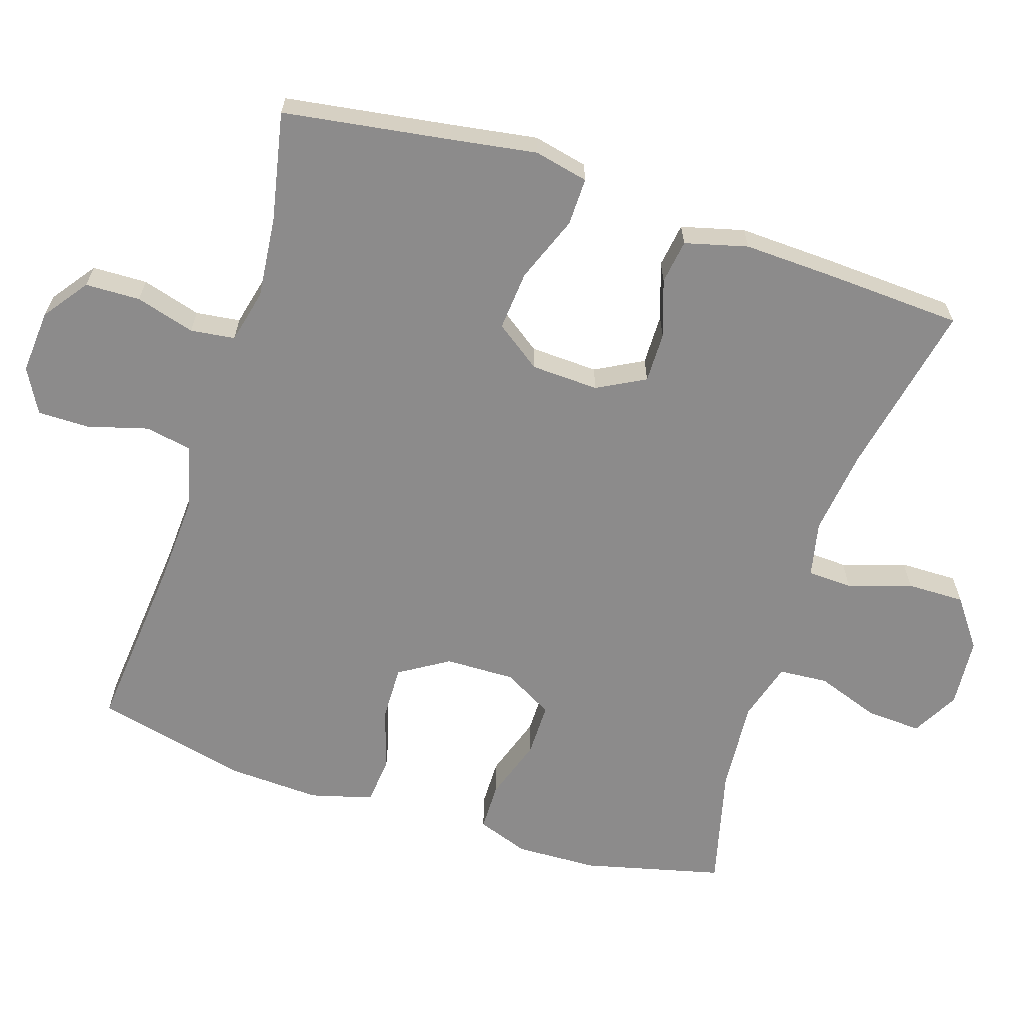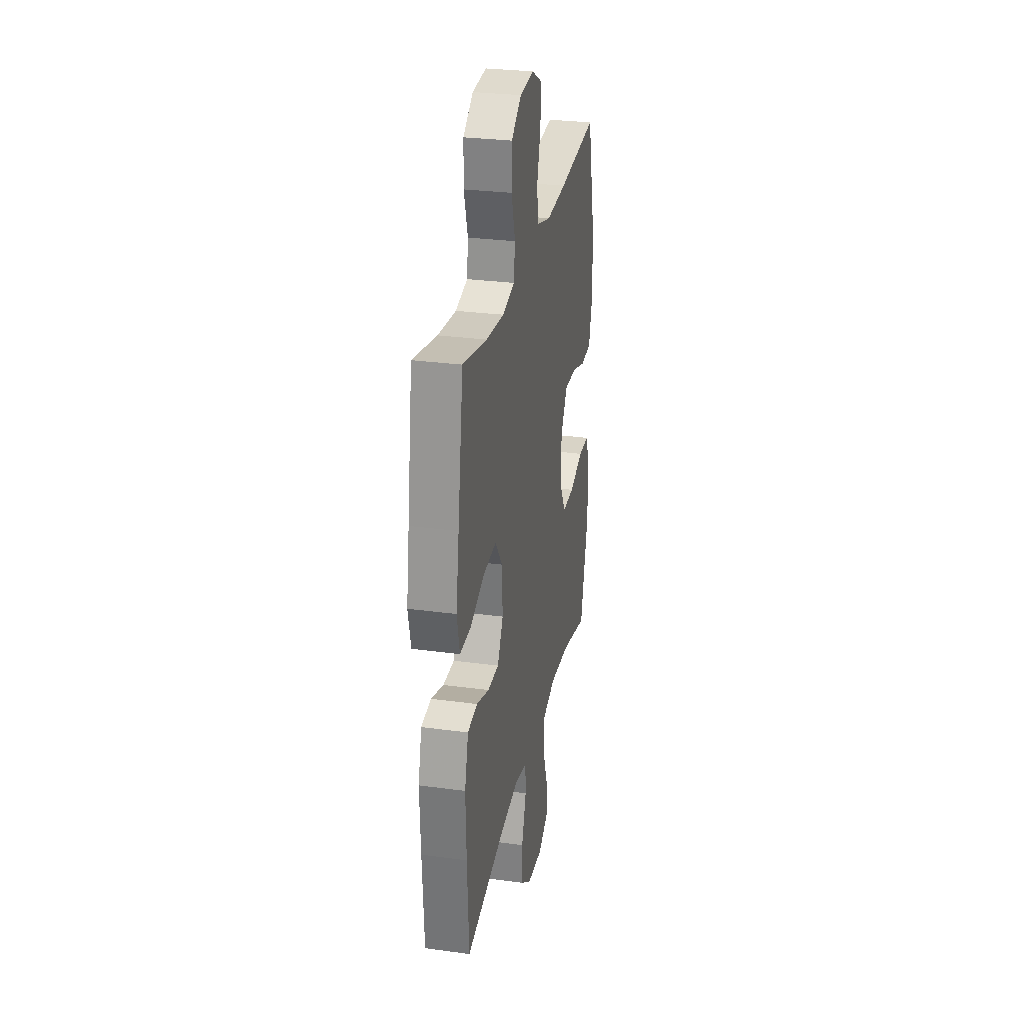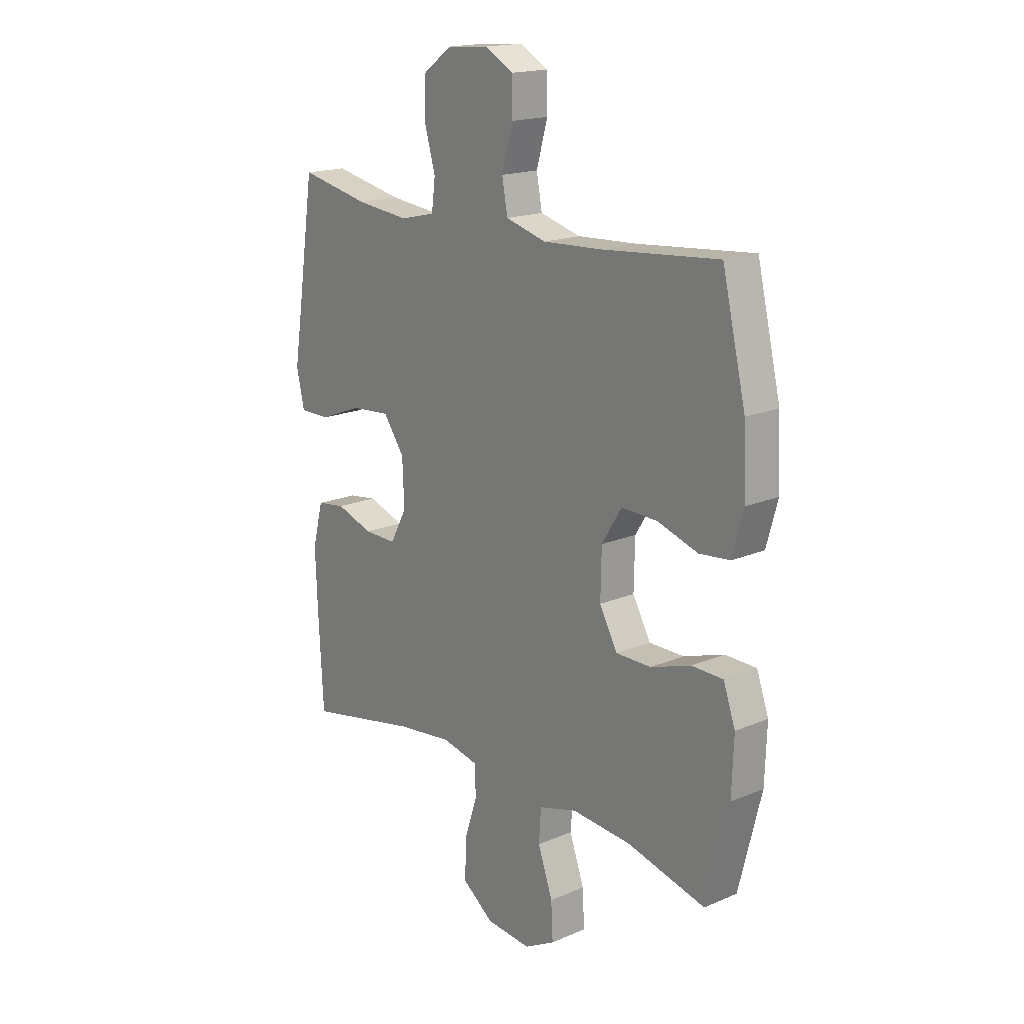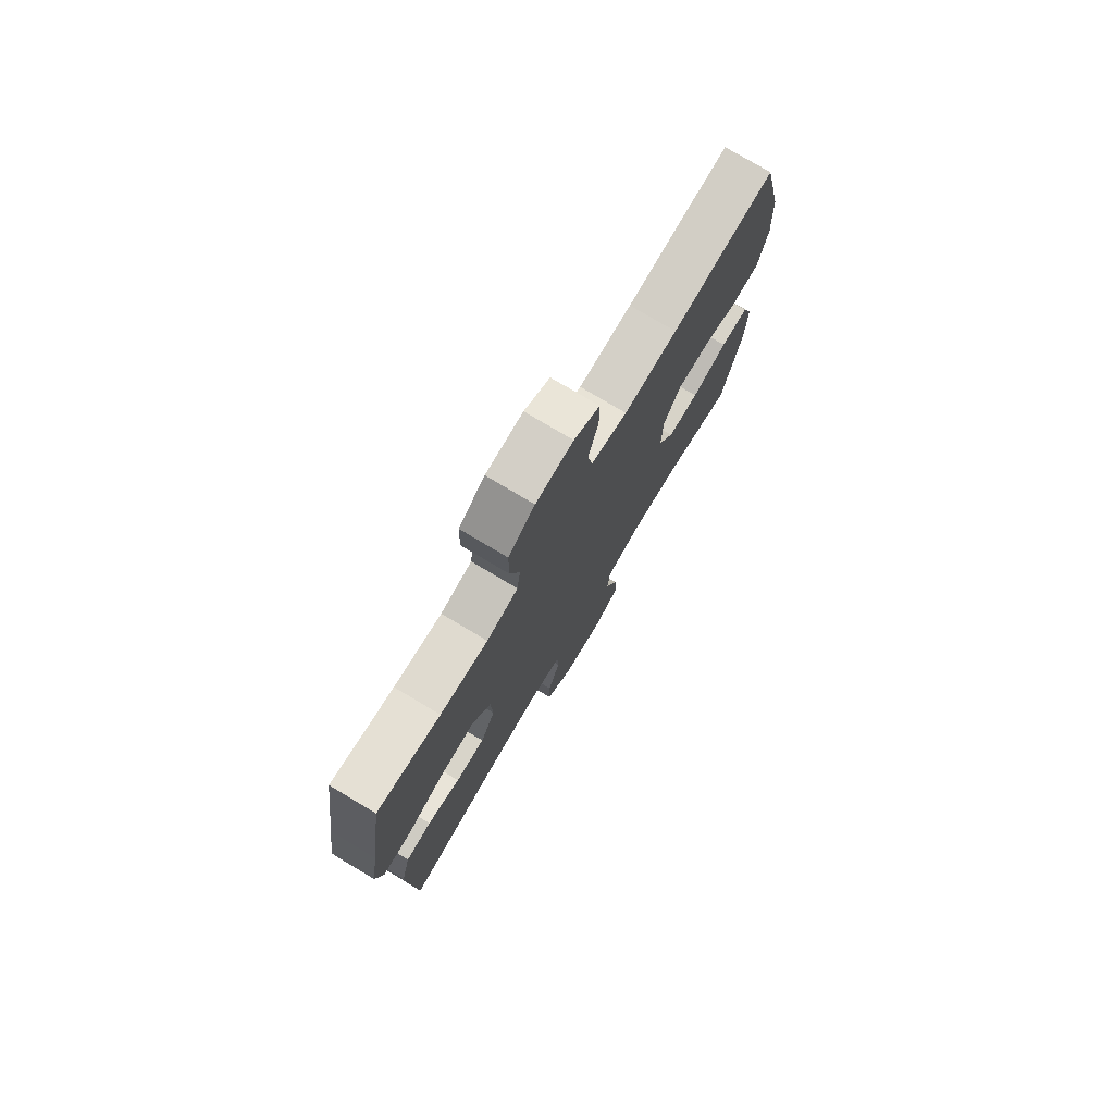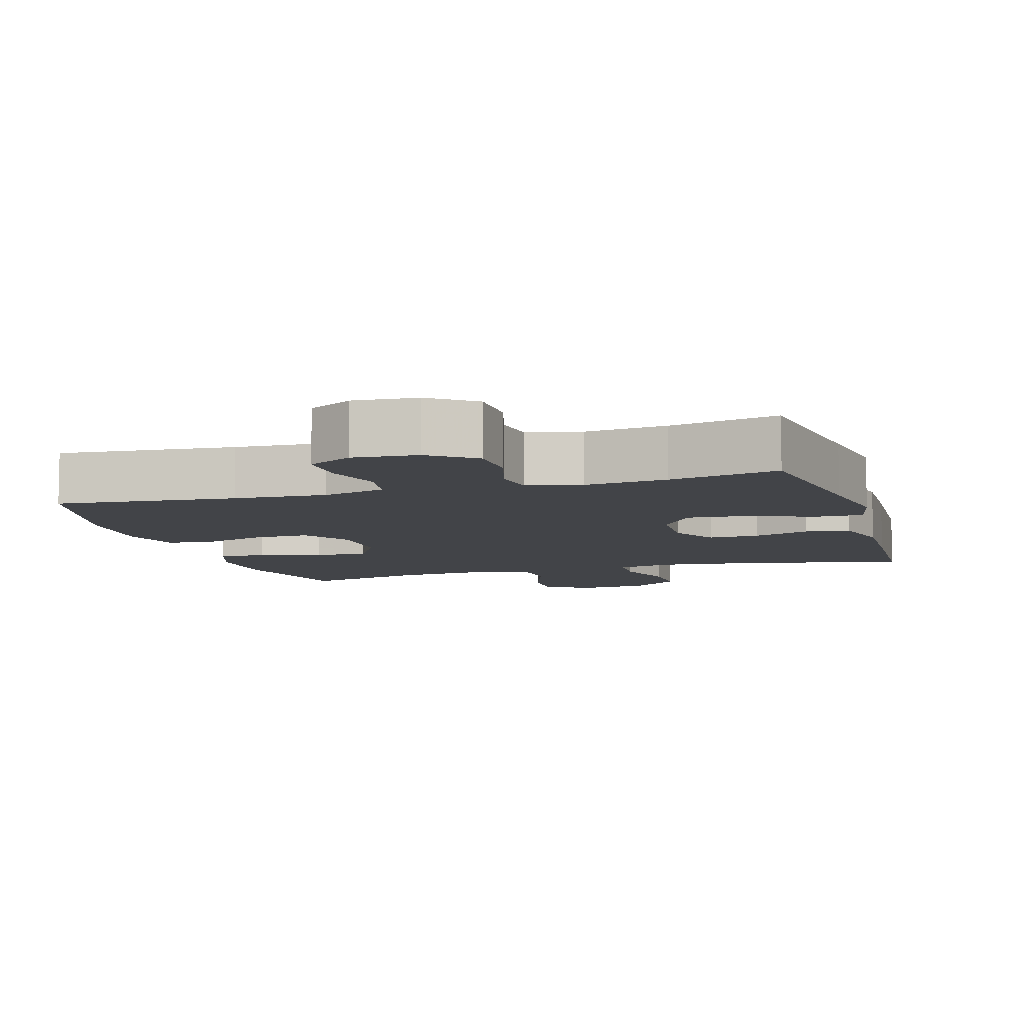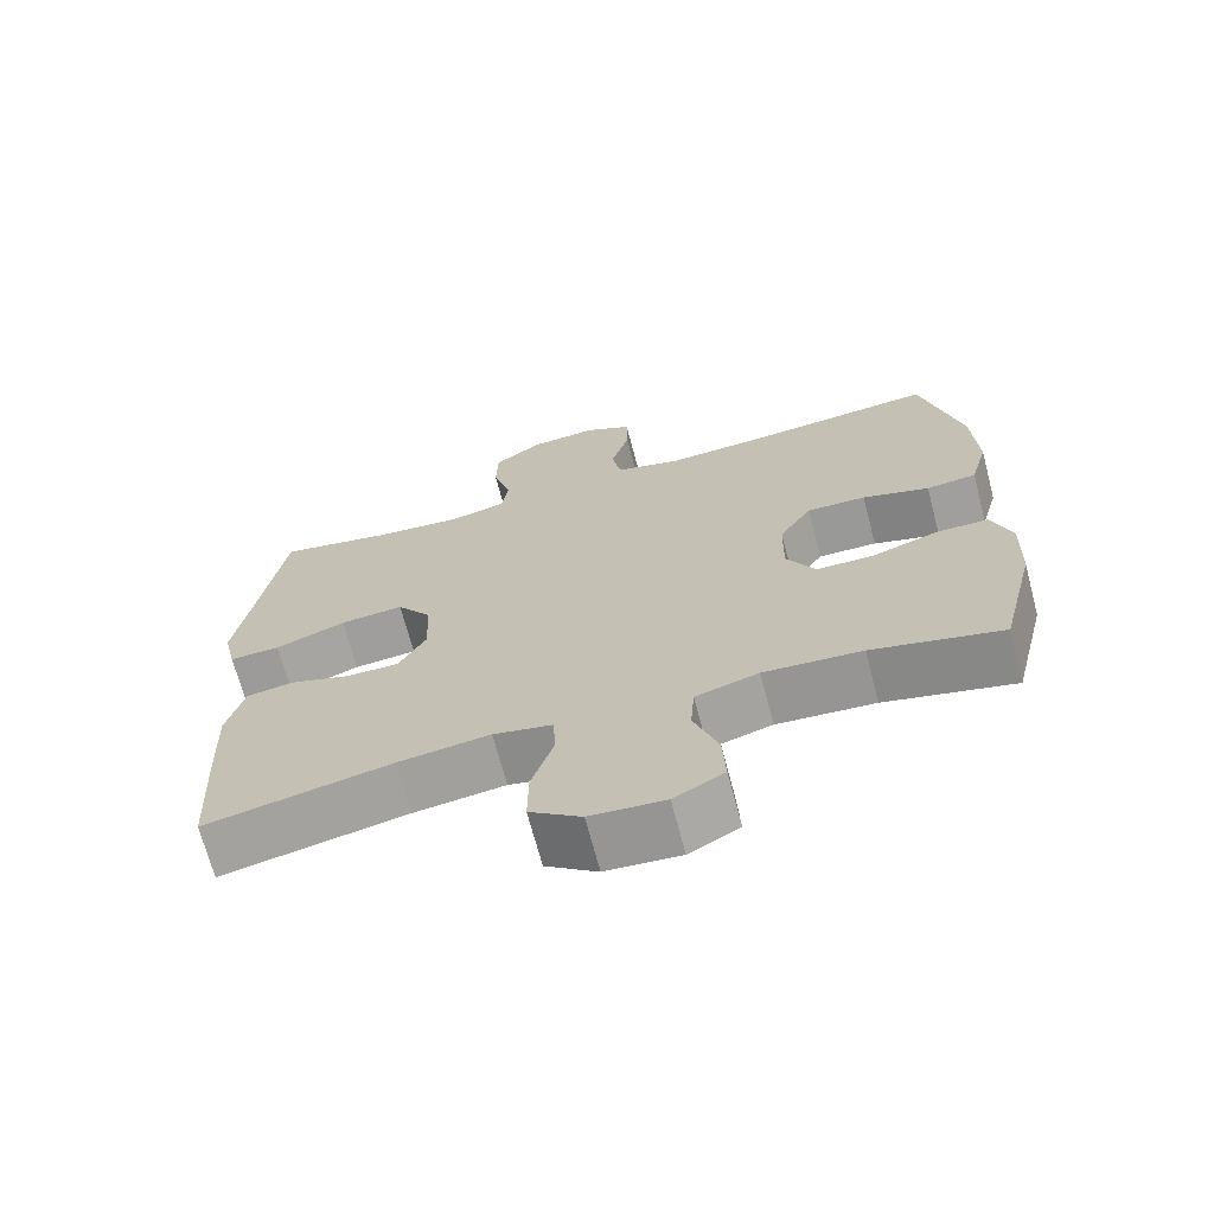
<metadata>
{"format":"obj","ext":"obj","renderer":"f3d","projection":"perspective","resolution":1024,"background":"white","views":[{"elev":-64.0,"azim":72.1,"up":"+Y"},{"elev":28.8,"azim":101.5,"up":"+Z"},{"elev":17.7,"azim":-129.9,"up":"+Z"},{"elev":76.6,"azim":120.8,"up":"+Z"},{"elev":-8.0,"azim":16.8,"up":"+Y"},{"elev":-69.4,"azim":-165.2,"up":"+Z"}]}
</metadata>
<code>
v -0.5 0.07 0.5
v -0.249 0.07 0.477
v -0.12 0.07 0.47
v -0.032 0.07 0.494
v -0.02 0.07 0.559
v -0.044 0.07 0.644
v -0.044 0.07 0.716
v 0.018 0.07 0.75
v 0.108 0.07 0.743
v 0.171 0.07 0.697
v 0.173 0.07 0.62
v 0.149 0.07 0.537
v 0.157 0.07 0.475
v 0.233 0.07 0.457
v 0.348 0.07 0.469
v 0.5 0.07 0.5
v 0.535 0.07 0.267
v 0.554 0.07 0.146
v 0.537 0.07 0.07
v 0.47 0.07 0.071
v 0.377 0.07 0.107
v 0.293 0.07 0.114
v 0.247 0.07 0.05
v 0.243 0.07 -0.045
v 0.279 0.07 -0.112
v 0.35 0.07 -0.111
v 0.43 0.07 -0.084
v 0.492 0.07 -0.093
v 0.515 0.07 -0.181
v 0.51 0.07 -0.312
v 0.5 0.07 -0.5
v 0.255 0.07 -0.45
v 0.134 0.07 -0.435
v 0.056 0.07 -0.452
v 0.053 0.07 -0.515
v 0.082 0.07 -0.604
v 0.083 0.07 -0.685
v 0.015 0.07 -0.735
v -0.083 0.07 -0.743
v -0.149 0.07 -0.707
v -0.145 0.07 -0.63
v -0.113 0.07 -0.54
v -0.118 0.07 -0.471
v -0.201 0.07 -0.447
v -0.33 0.07 -0.457
v -0.5 0.07 -0.5
v -0.548 0.07 -0.306
v -0.552 0.07 -0.191
v -0.526 0.07 -0.118
v -0.458 0.07 -0.117
v -0.371 0.07 -0.146
v -0.295 0.07 -0.146
v -0.256 0.07 -0.076
v -0.258 0.07 0.022
v -0.301 0.07 0.091
v -0.379 0.07 0.089
v -0.467 0.07 0.061
v -0.533 0.07 0.068
v -0.557 0.07 0.155
v -0.551 0.07 0.285
v -0.5 0 0.5
v -0.249 0 0.477
v -0.12 0 0.47
v -0.032 0 0.494
v -0.02 0 0.559
v -0.044 0 0.644
v -0.044 0 0.716
v 0.018 0 0.75
v 0.108 0 0.743
v 0.171 0 0.697
v 0.173 0 0.62
v 0.149 0 0.537
v 0.157 0 0.475
v 0.233 0 0.457
v 0.348 0 0.469
v 0.5 0 0.5
v 0.535 0 0.267
v 0.554 0 0.146
v 0.537 0 0.07
v 0.47 0 0.071
v 0.377 0 0.107
v 0.293 0 0.114
v 0.247 0 0.05
v 0.243 0 -0.045
v 0.279 0 -0.112
v 0.35 0 -0.111
v 0.43 0 -0.084
v 0.492 0 -0.093
v 0.515 0 -0.181
v 0.51 0 -0.312
v 0.5 0 -0.5
v 0.255 0 -0.45
v 0.134 0 -0.435
v 0.056 0 -0.452
v 0.053 0 -0.515
v 0.082 0 -0.604
v 0.083 0 -0.685
v 0.015 0 -0.735
v -0.083 0 -0.743
v -0.149 0 -0.707
v -0.145 0 -0.63
v -0.113 0 -0.54
v -0.118 0 -0.471
v -0.201 0 -0.447
v -0.33 0 -0.457
v -0.5 0 -0.5
v -0.548 0 -0.306
v -0.552 0 -0.191
v -0.526 0 -0.118
v -0.458 0 -0.117
v -0.371 0 -0.146
v -0.295 0 -0.146
v -0.256 0 -0.076
v -0.258 0 0.022
v -0.301 0 0.091
v -0.379 0 0.089
v -0.467 0 0.061
v -0.533 0 0.068
v -0.557 0 0.155
v -0.551 0 0.285
f 60 1 2
f 59 60 2
f 58 59 2
f 57 58 2
f 56 57 2
f 55 56 2 3
f 54 55 3 4
f 53 54 4
f 49 50 51
f 48 49 51
f 47 48 51
f 46 47 51
f 45 46 51
f 44 45 51 52
f 43 44 52 53
f 40 41 42
f 39 40 42
f 38 39 42
f 37 38 42
f 36 37 42
f 35 36 42
f 34 35 42 43
f 43 53 4
f 34 43 4
f 33 34 4
f 30 31 32
f 29 30 32
f 28 29 32
f 27 28 32
f 26 27 32
f 25 26 32 33
f 19 20 21
f 18 19 21
f 17 18 21
f 17 21 22
f 16 17 22
f 15 16 22
f 14 15 22 23
f 10 11 12
f 9 10 12
f 8 9 12
f 7 8 12
f 6 7 12
f 5 6 12
f 5 12 13
f 4 5 13
f 14 23 24
f 13 14 24
f 4 13 24
f 33 4 24
f 24 25 33
f 62 61 120
f 62 120 119
f 62 119 118
f 62 118 117
f 62 117 116
f 63 62 116 115
f 64 63 115 114
f 64 114 113
f 111 110 109
f 111 109 108
f 111 108 107
f 111 107 106
f 111 106 105
f 112 111 105 104
f 113 112 104 103
f 102 101 100
f 102 100 99
f 102 99 98
f 102 98 97
f 102 97 96
f 102 96 95
f 103 102 95 94
f 64 113 103
f 64 103 94
f 64 94 93
f 92 91 90
f 92 90 89
f 92 89 88
f 92 88 87
f 92 87 86
f 93 92 86 85
f 81 80 79
f 81 79 78
f 81 78 77
f 82 81 77
f 82 77 76
f 82 76 75
f 83 82 75 74
f 72 71 70
f 72 70 69
f 72 69 68
f 72 68 67
f 72 67 66
f 72 66 65
f 73 72 65
f 73 65 64
f 84 83 74
f 84 74 73
f 84 73 64
f 84 64 93
f 93 85 84
f 1 61 62 2
f 2 62 63 3
f 3 63 64 4
f 4 64 65 5
f 5 65 66 6
f 6 66 67 7
f 7 67 68 8
f 8 68 69 9
f 9 69 70 10
f 10 70 71 11
f 11 71 72 12
f 12 72 73 13
f 13 73 74 14
f 14 74 75 15
f 15 75 76 16
f 16 76 77 17
f 17 77 78 18
f 18 78 79 19
f 19 79 80 20
f 20 80 81 21
f 21 81 82 22
f 22 82 83 23
f 23 83 84 24
f 24 84 85 25
f 25 85 86 26
f 26 86 87 27
f 27 87 88 28
f 28 88 89 29
f 29 89 90 30
f 30 90 91 31
f 31 91 92 32
f 32 92 93 33
f 33 93 94 34
f 34 94 95 35
f 35 95 96 36
f 36 96 97 37
f 37 97 98 38
f 38 98 99 39
f 39 99 100 40
f 40 100 101 41
f 41 101 102 42
f 42 102 103 43
f 43 103 104 44
f 44 104 105 45
f 45 105 106 46
f 46 106 107 47
f 47 107 108 48
f 48 108 109 49
f 49 109 110 50
f 50 110 111 51
f 51 111 112 52
f 52 112 113 53
f 53 113 114 54
f 54 114 115 55
f 55 115 116 56
f 56 116 117 57
f 57 117 118 58
f 58 118 119 59
f 59 119 120 60
f 60 120 61 1

</code>
